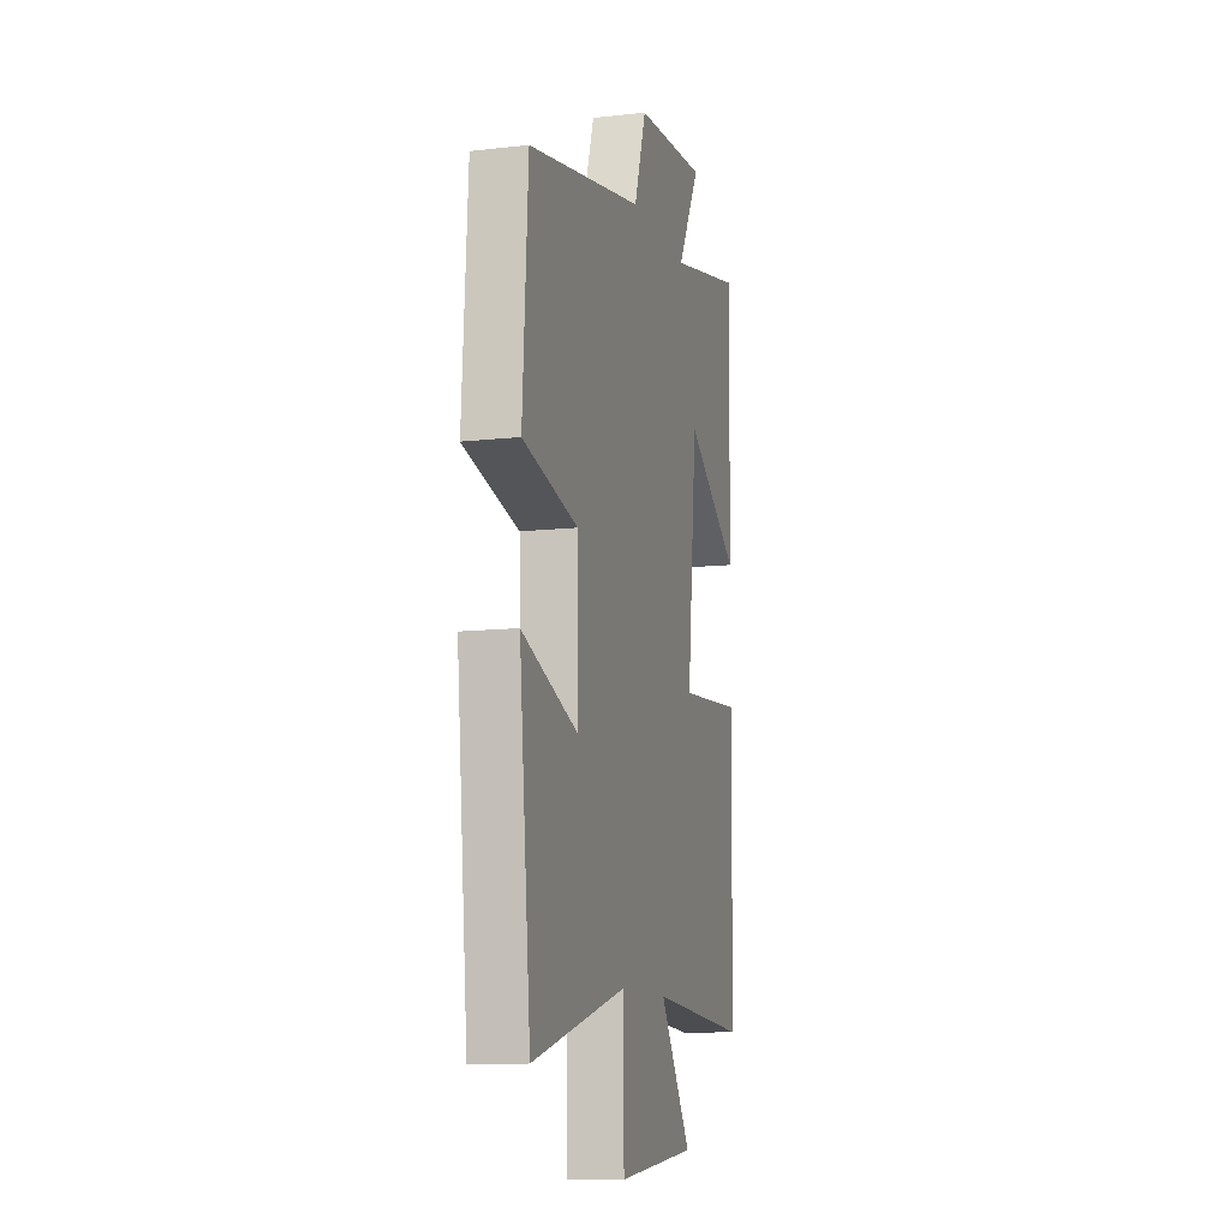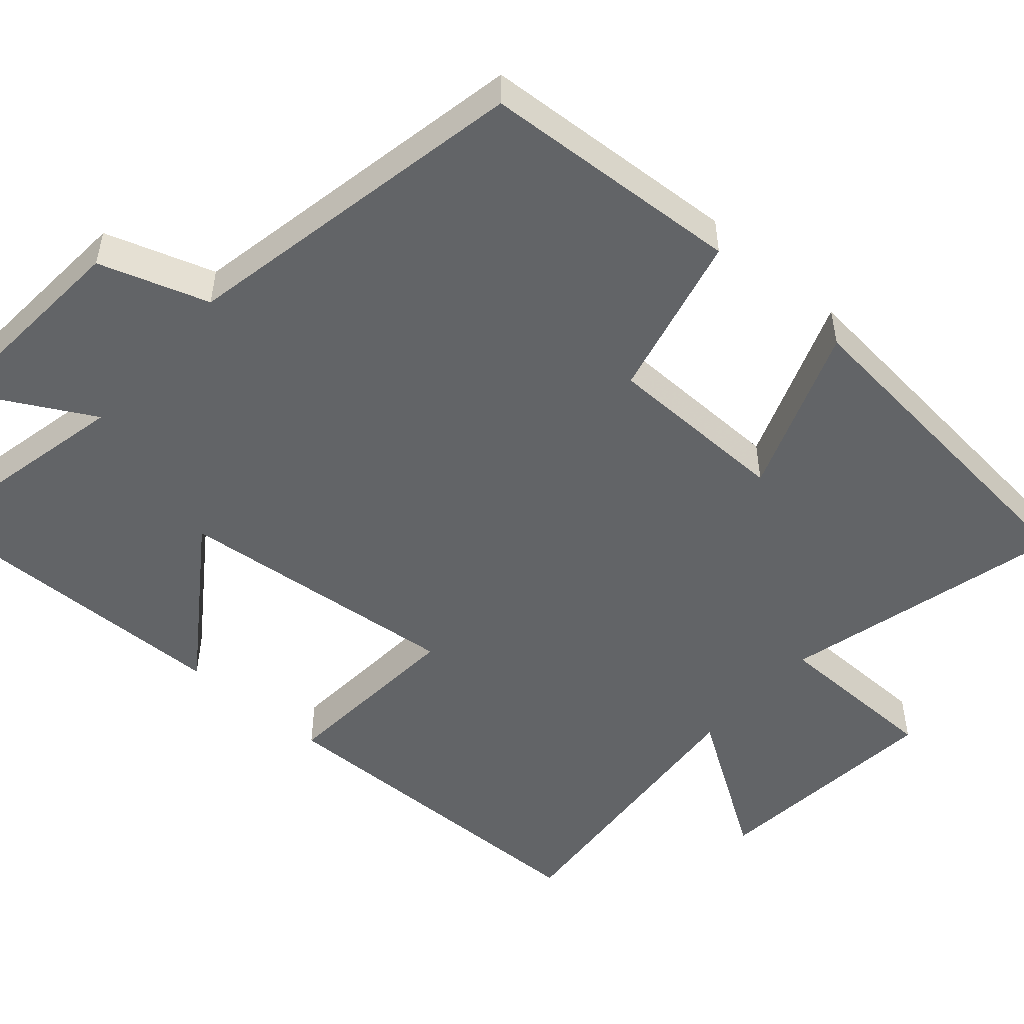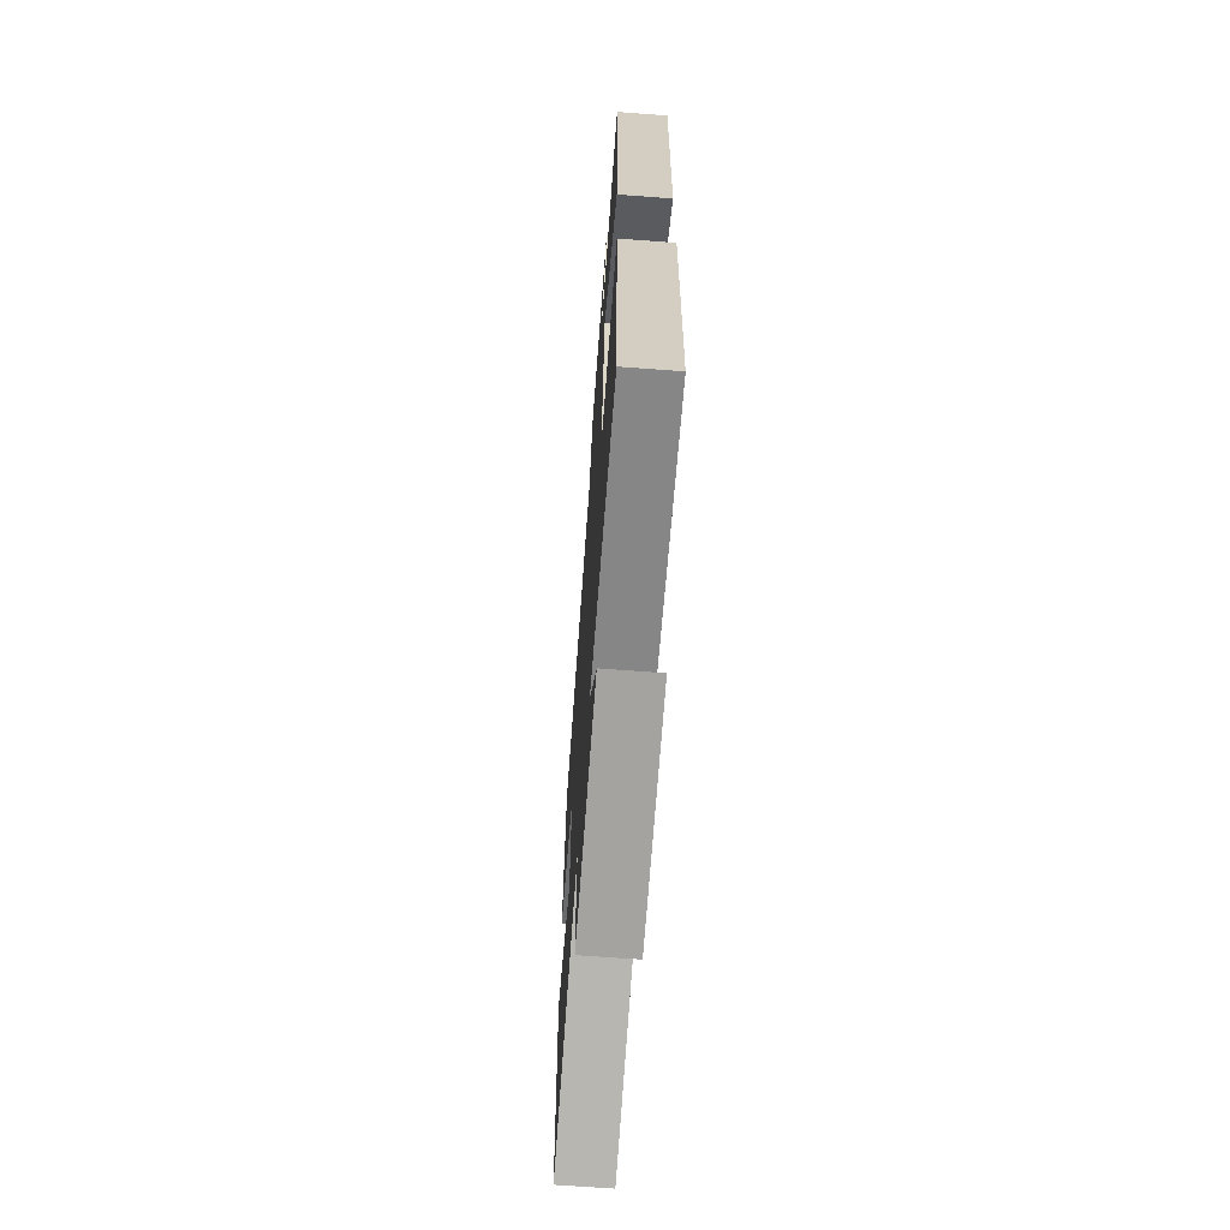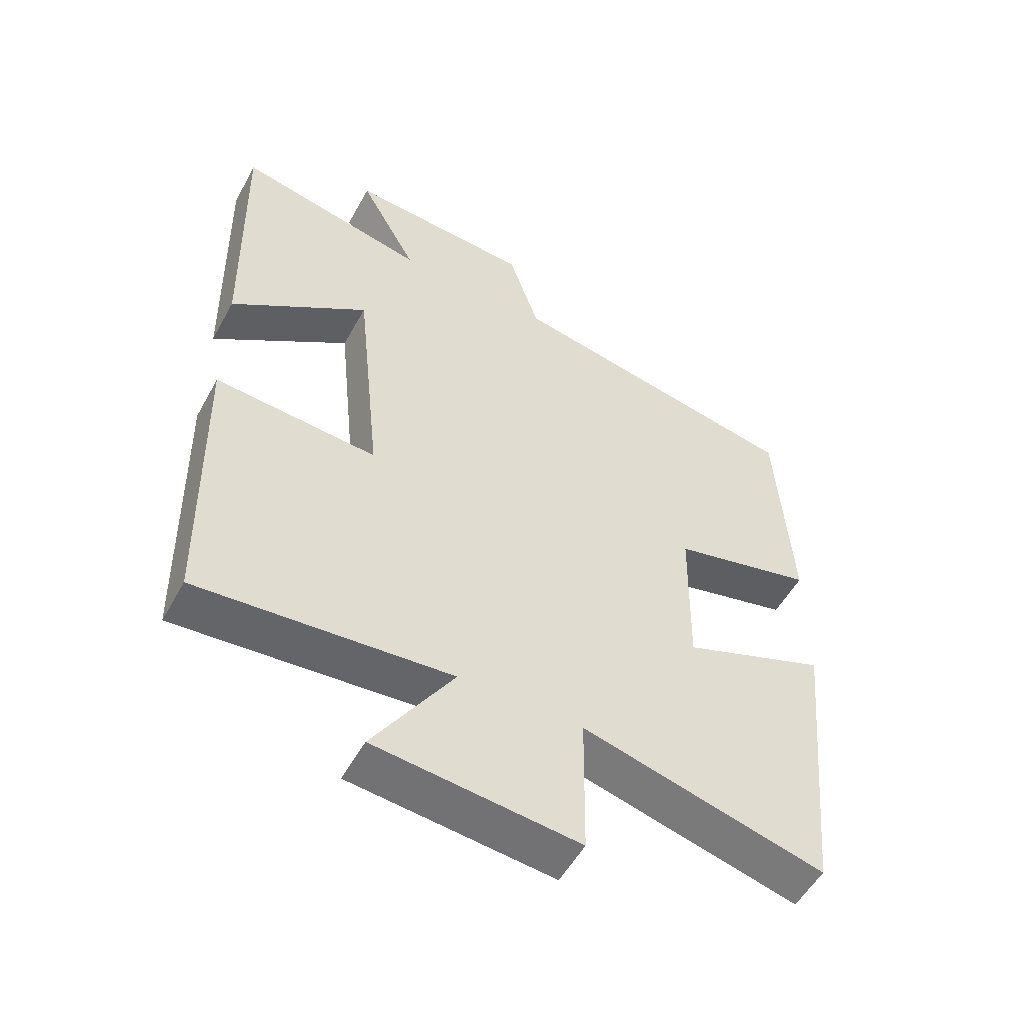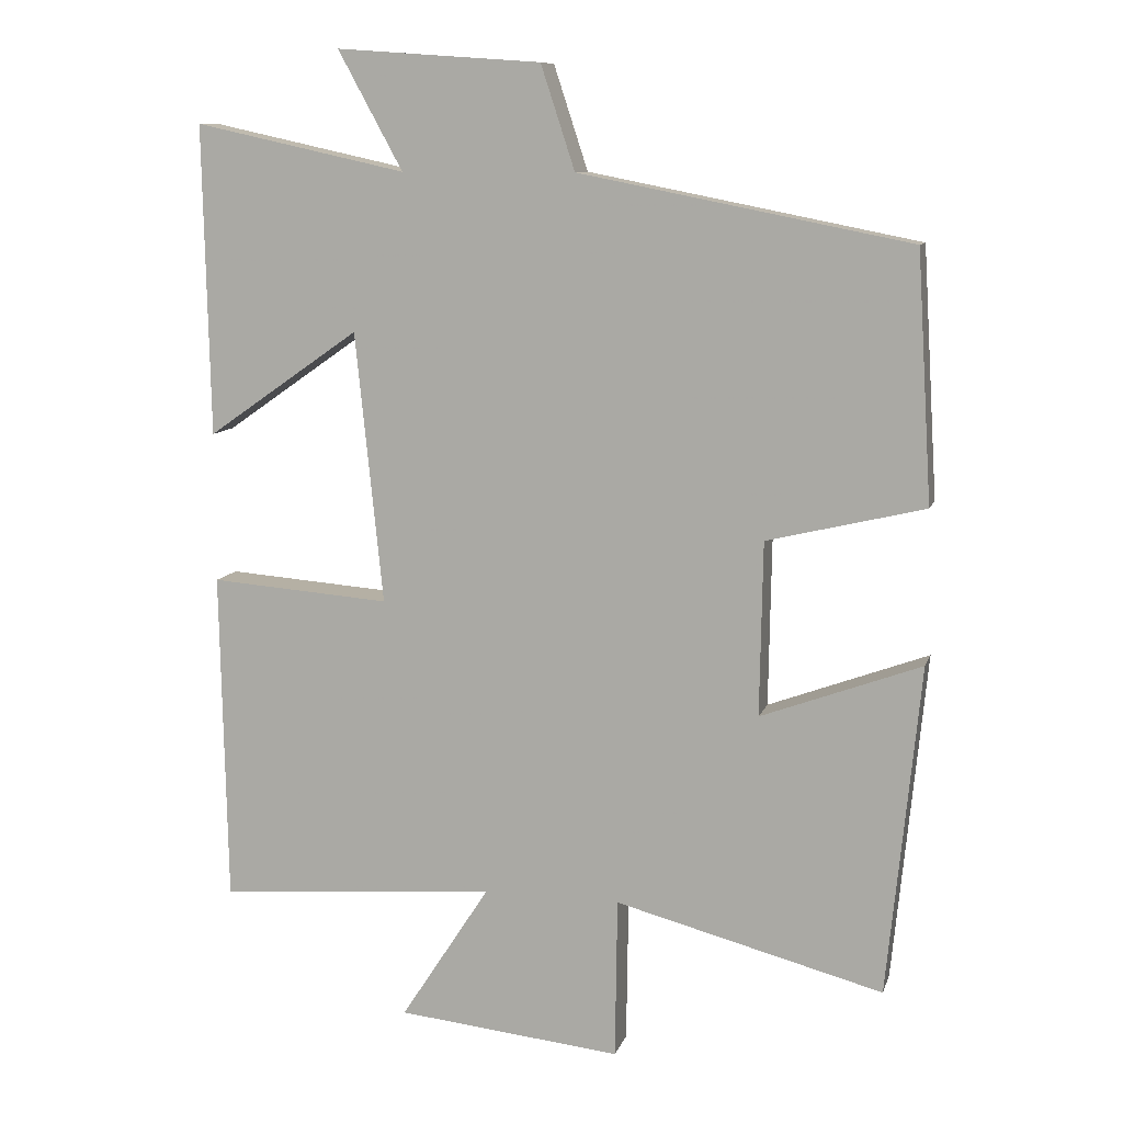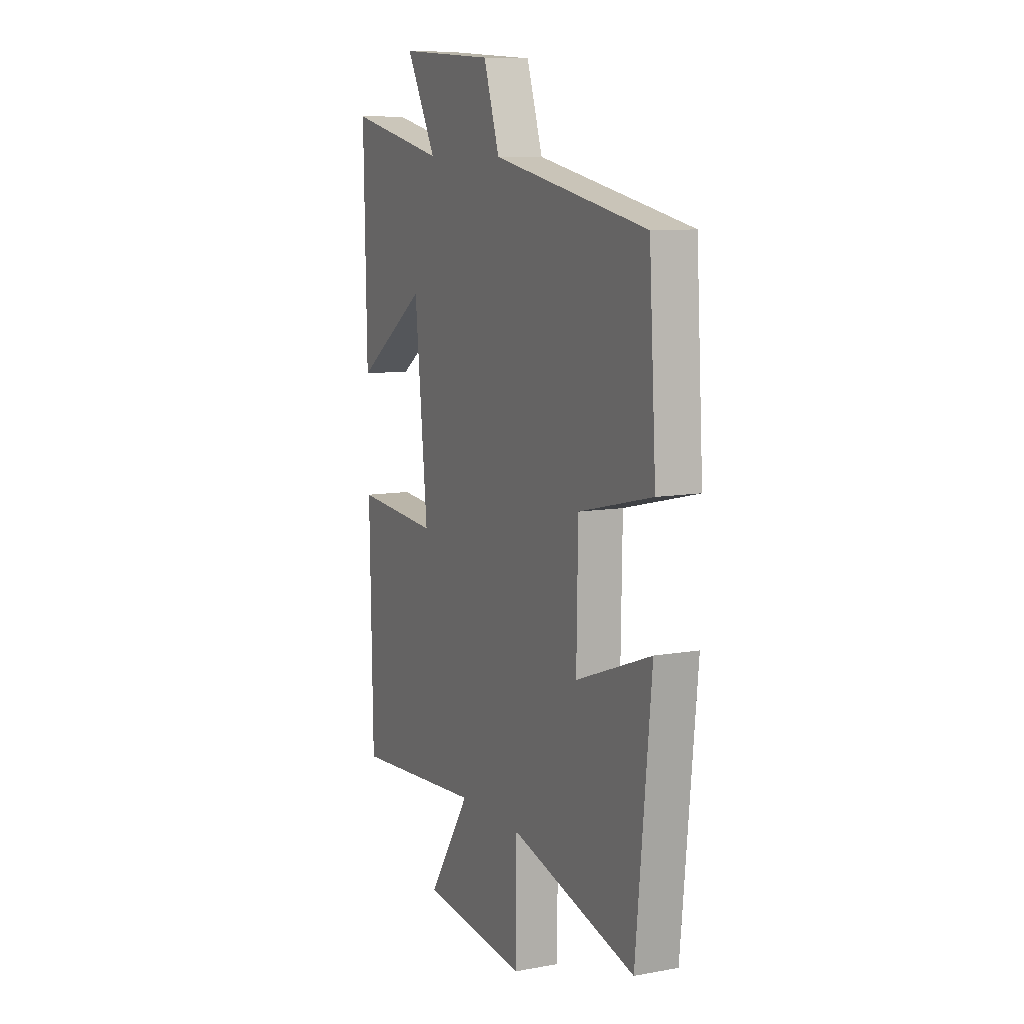
<metadata>
{"format":"obj","ext":"obj","renderer":"f3d","projection":"perspective","resolution":1024,"background":"white","views":[{"elev":-11.1,"azim":105.5,"up":"+Z"},{"elev":-51.1,"azim":48.9,"up":"+Y"},{"elev":-66.8,"azim":-94.3,"up":"+Z"},{"elev":-53.5,"azim":-28.3,"up":"+Z"},{"elev":10.0,"azim":14.6,"up":"+Z"},{"elev":9.5,"azim":64.6,"up":"+Z"}]}
</metadata>
<code>
v 0.455 0.07 -0.597
v 0.085 0.07 -0.5
v 0.082 0.07 -0.722
v -0.228 0.07 -0.69
v -0.105 0.07 -0.5
v -0.491 0.07 -0.531
v -0.5 0.07 -0.072
v -0.251 0.07 -0.091
v -0.289 0.07 0.283
v -0.5 0.07 0.136
v -0.509 0.07 0.564
v -0.217 0.07 0.5
v -0.306 0.07 0.663
v -0.024 0.07 0.643
v 0.023 0.07 0.5
v 0.479 0.07 0.41
v 0.5 0.07 0.069
v 0.283 0.07 0.017
v 0.279 0.07 -0.223
v 0.5 0.07 -0.141
v 0.455 0 -0.597
v 0.085 0 -0.5
v 0.082 0 -0.722
v -0.228 0 -0.69
v -0.105 0 -0.5
v -0.491 0 -0.531
v -0.5 0 -0.072
v -0.251 0 -0.091
v -0.289 0 0.283
v -0.5 0 0.136
v -0.509 0 0.564
v -0.217 0 0.5
v -0.306 0 0.663
v -0.024 0 0.643
v 0.023 0 0.5
v 0.479 0 0.41
v 0.5 0 0.069
v 0.283 0 0.017
v 0.279 0 -0.223
v 0.5 0 -0.141
f 19 20 1 2
f 18 19 2
f 15 16 17 18
f 15 18 2
f 12 13 14 15
f 12 15 2 3
f 9 10 11 12
f 8 9 12 3
f 5 6 7 8
f 5 8 3
f 3 4 5
f 22 21 40 39
f 22 39 38
f 38 37 36 35
f 22 38 35
f 35 34 33 32
f 23 22 35 32
f 32 31 30 29
f 23 32 29 28
f 28 27 26 25
f 23 28 25
f 25 24 23
f 1 21 22 2
f 2 22 23 3
f 3 23 24 4
f 4 24 25 5
f 5 25 26 6
f 6 26 27 7
f 7 27 28 8
f 8 28 29 9
f 9 29 30 10
f 10 30 31 11
f 11 31 32 12
f 12 32 33 13
f 13 33 34 14
f 14 34 35 15
f 15 35 36 16
f 16 36 37 17
f 17 37 38 18
f 18 38 39 19
f 19 39 40 20
f 20 40 21 1

</code>
